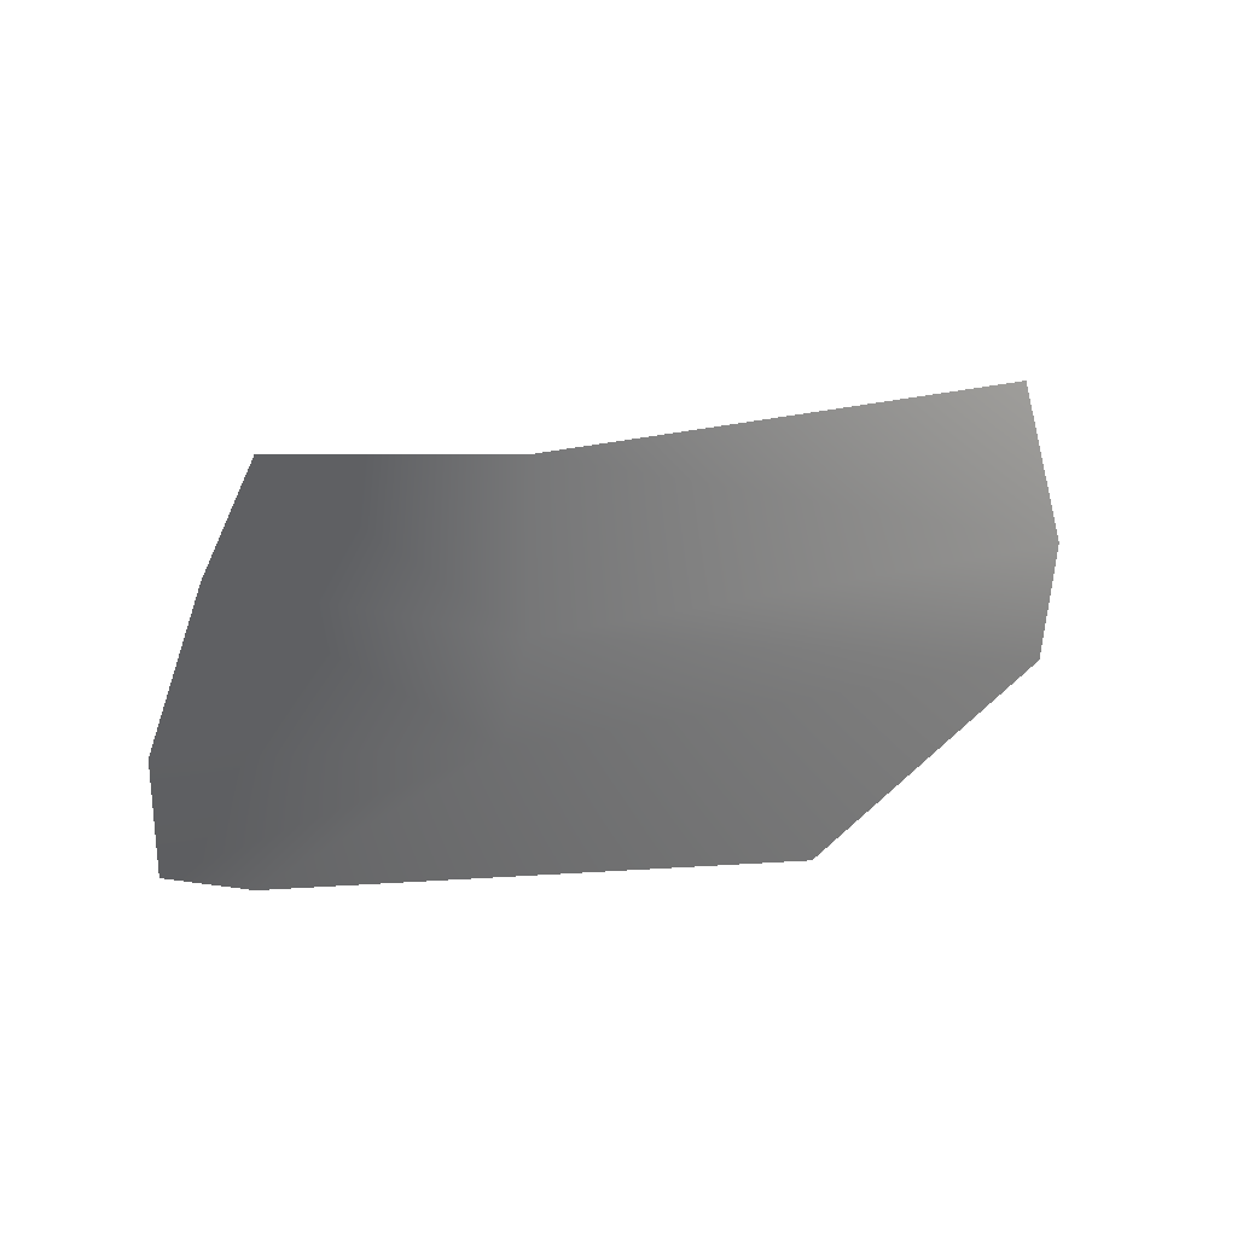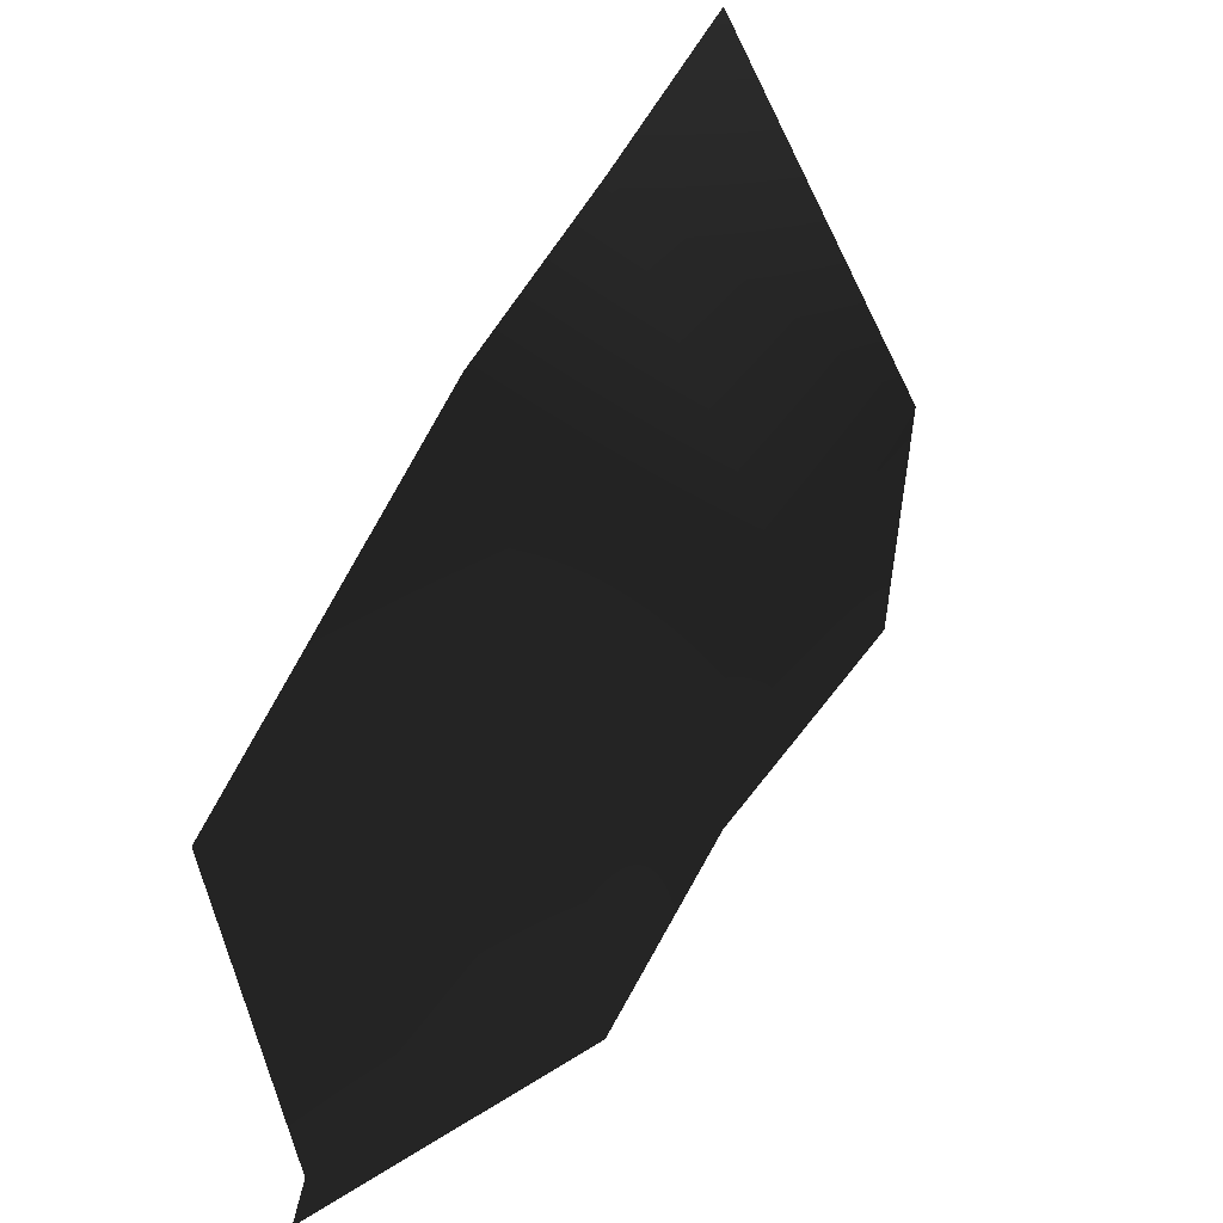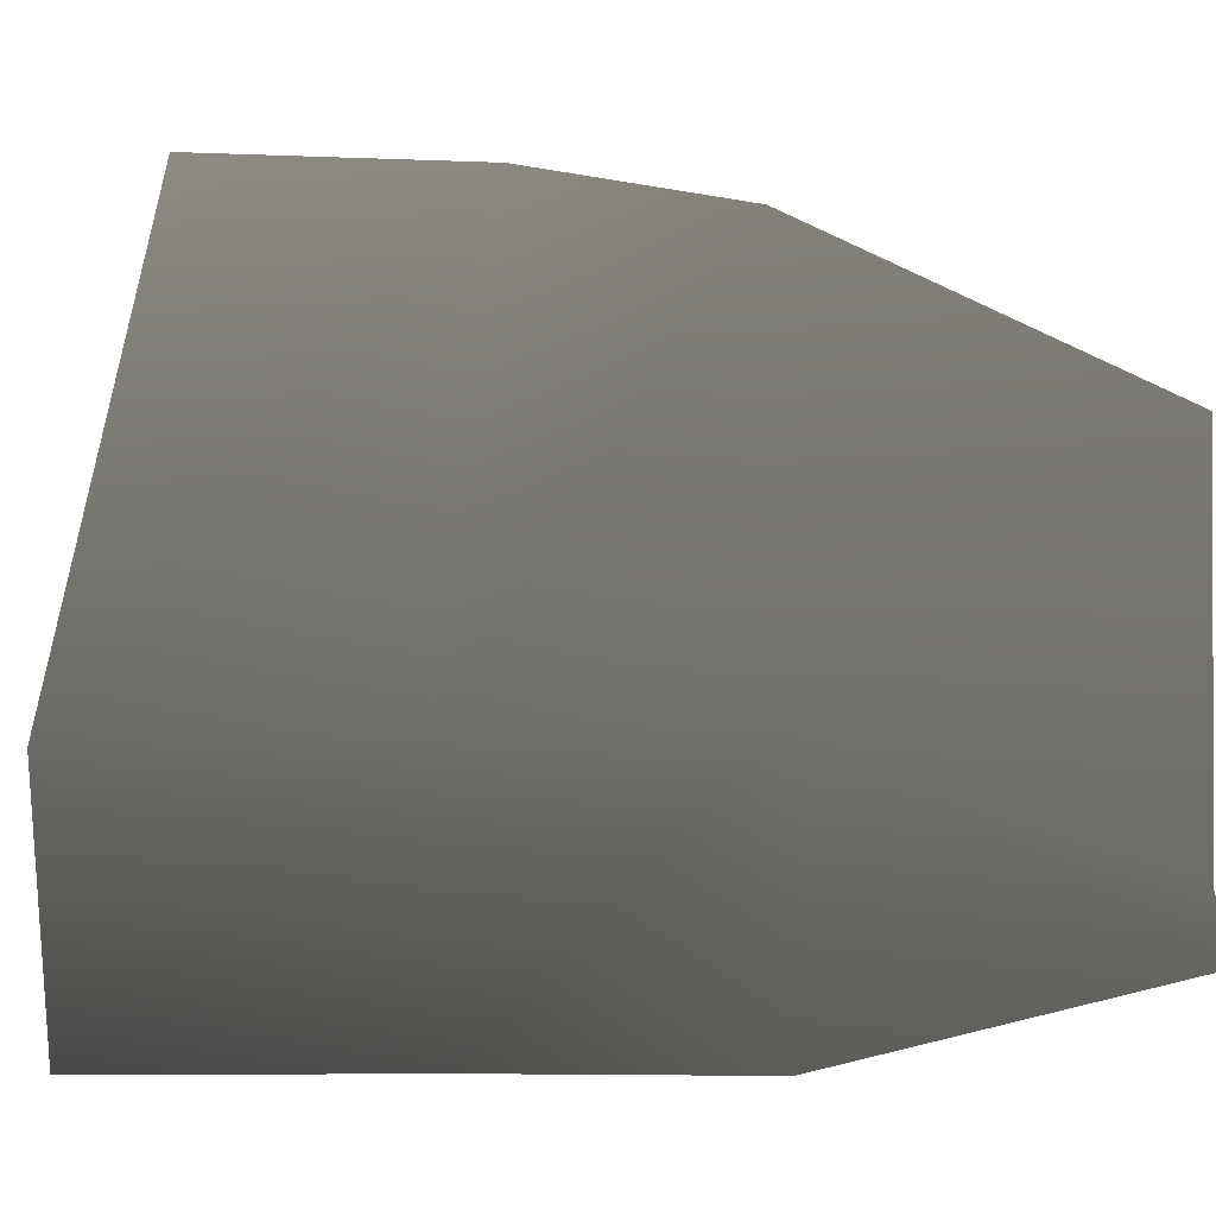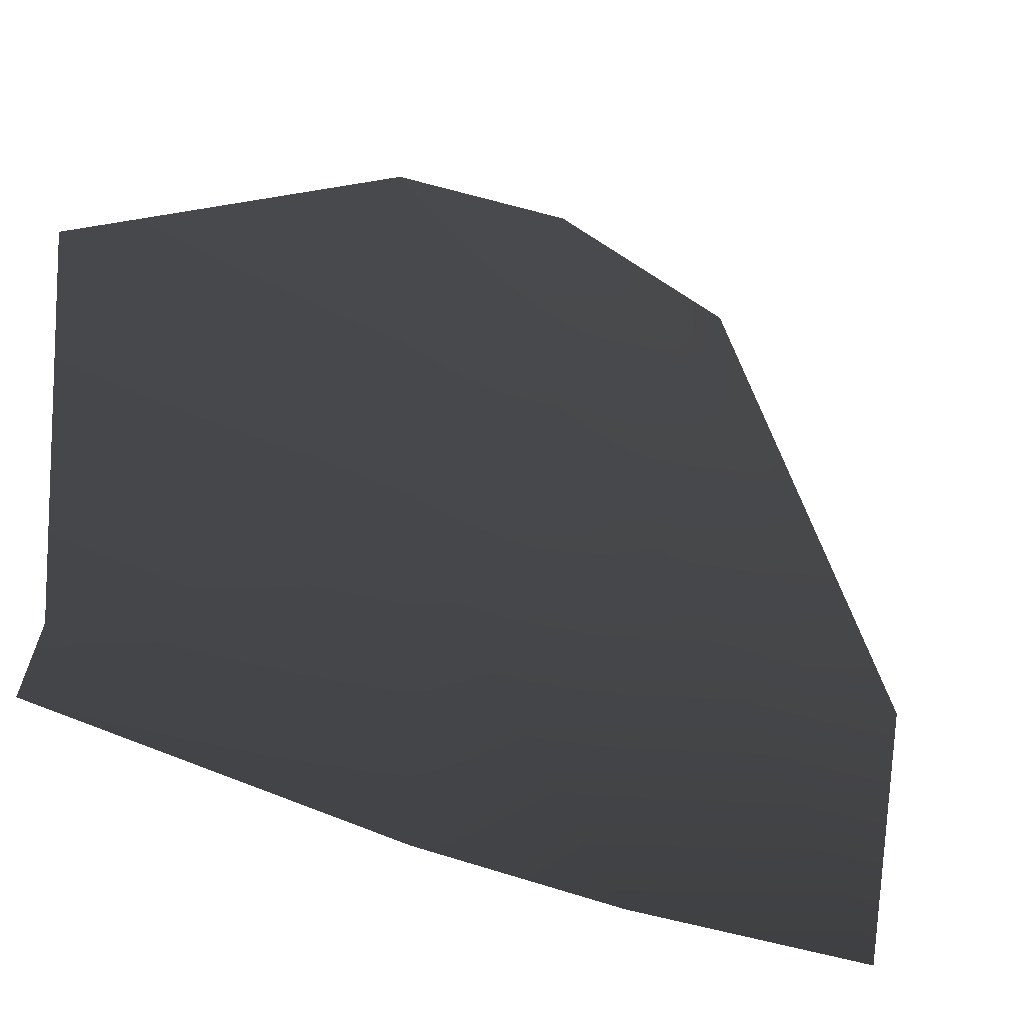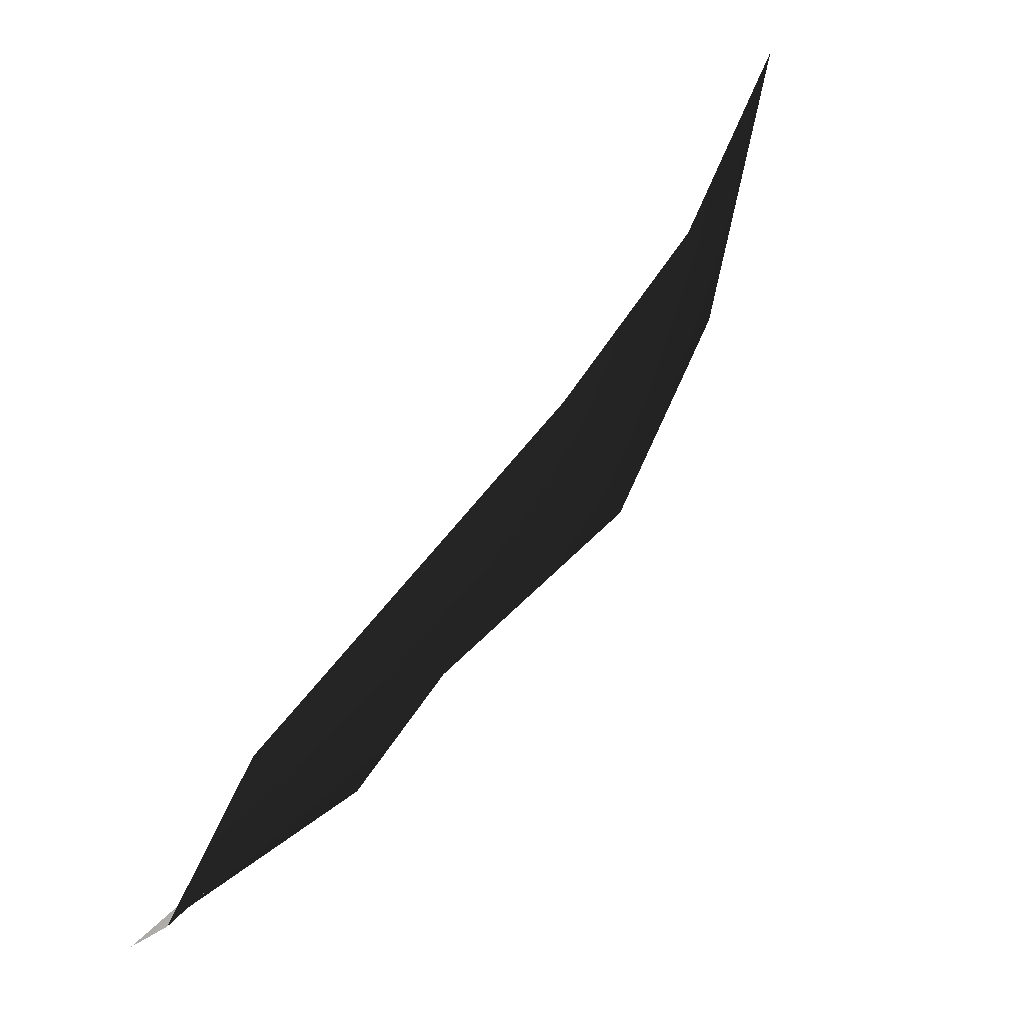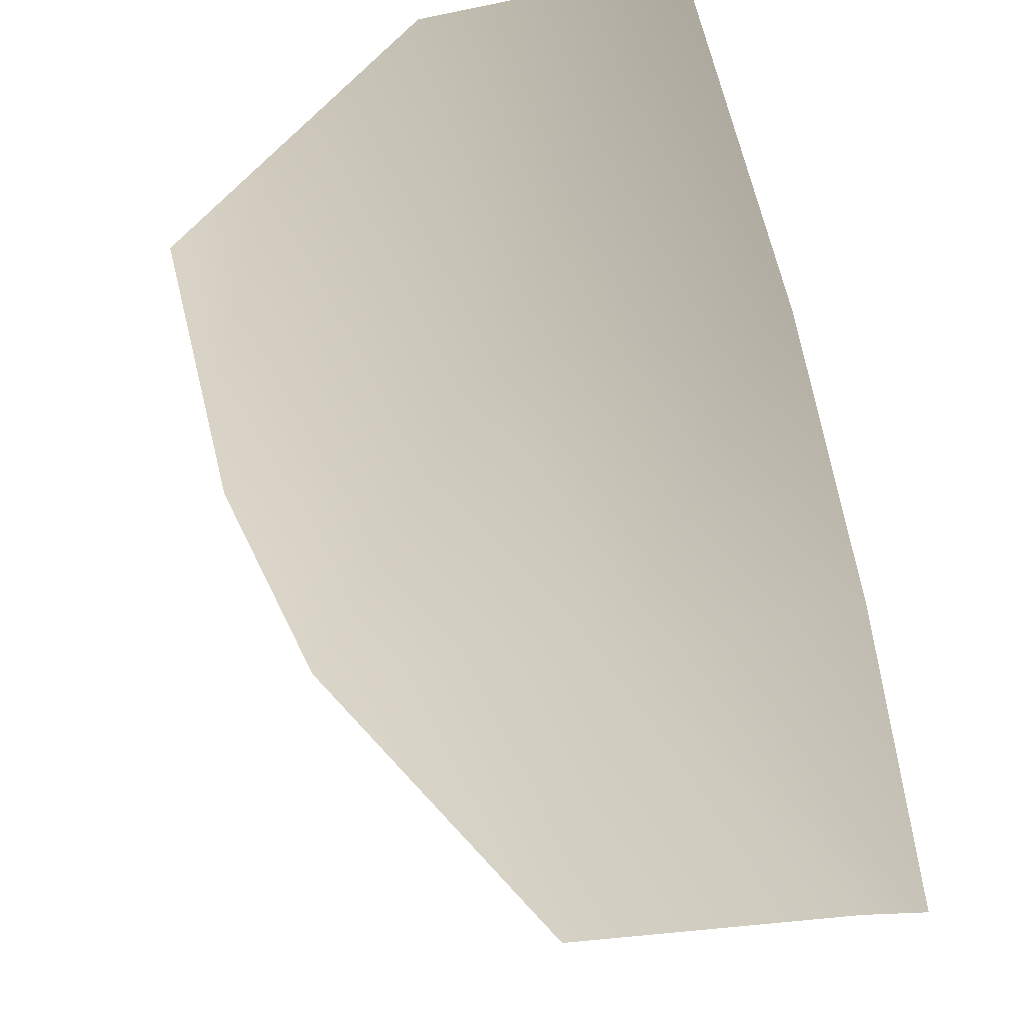
<metadata>
{"format":"obj","ext":"obj","renderer":"f3d","projection":"perspective","resolution":1024,"background":"white","views":[{"elev":-34.0,"azim":93.2,"up":"+Z"},{"elev":-49.1,"azim":-175.0,"up":"+Z"},{"elev":-10.8,"azim":62.5,"up":"+Y"},{"elev":-25.3,"azim":-160.2,"up":"+Y"},{"elev":-32.6,"azim":159.1,"up":"+Z"},{"elev":-16.8,"azim":-53.2,"up":"+Z"}]}
</metadata>
<code>
v -1.073 -0.1483 1.836
v -1.164 0.4962 1.879
v -0.8596 0.5297 1.15
v -0.6564 -0.1473 1.183
v -0.3861 0.5279 0.5837
v -0.3861 -0.1507 0.582
v 0.2077 0.03777 -0.008395
v 0.1578 0.1866 -0.008394
v -0.5439 1.643 1.132
v -0.7838 1.64 1.748
v 0.2077 1.096 -0.008395
v -0.2856 1.548 0.6813
g P_DS_Bush_02_(4)_469_14
f 1 3 2
f 1 4 3
f 4 5 3
f 4 6 5
f 5 6 7
f 5 7 8
f 2 3 9
f 2 9 10
f 5 8 11
f 5 11 12
f 3 12 9
f 3 5 12

</code>
